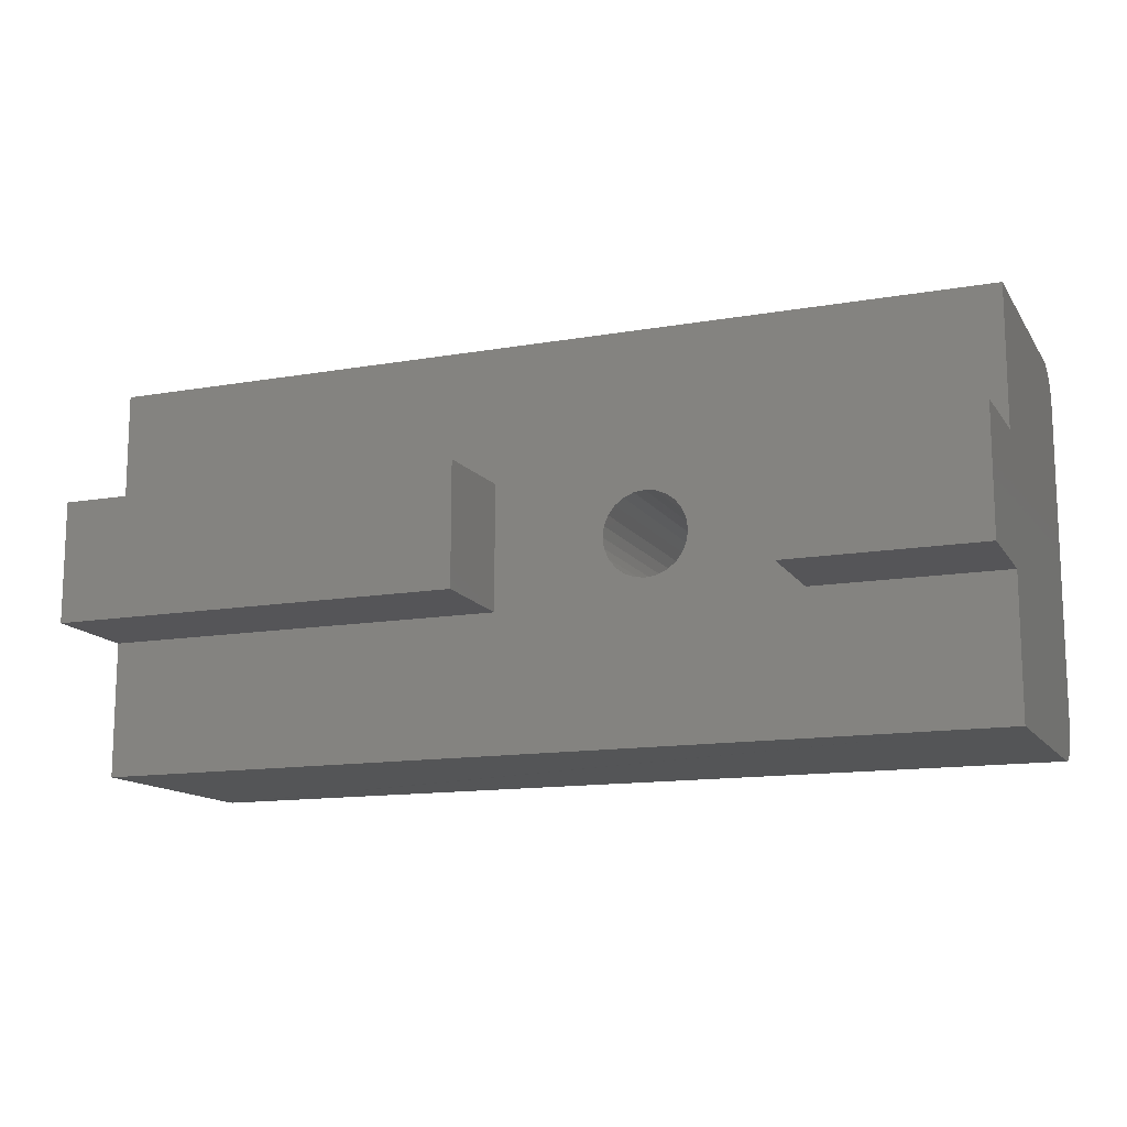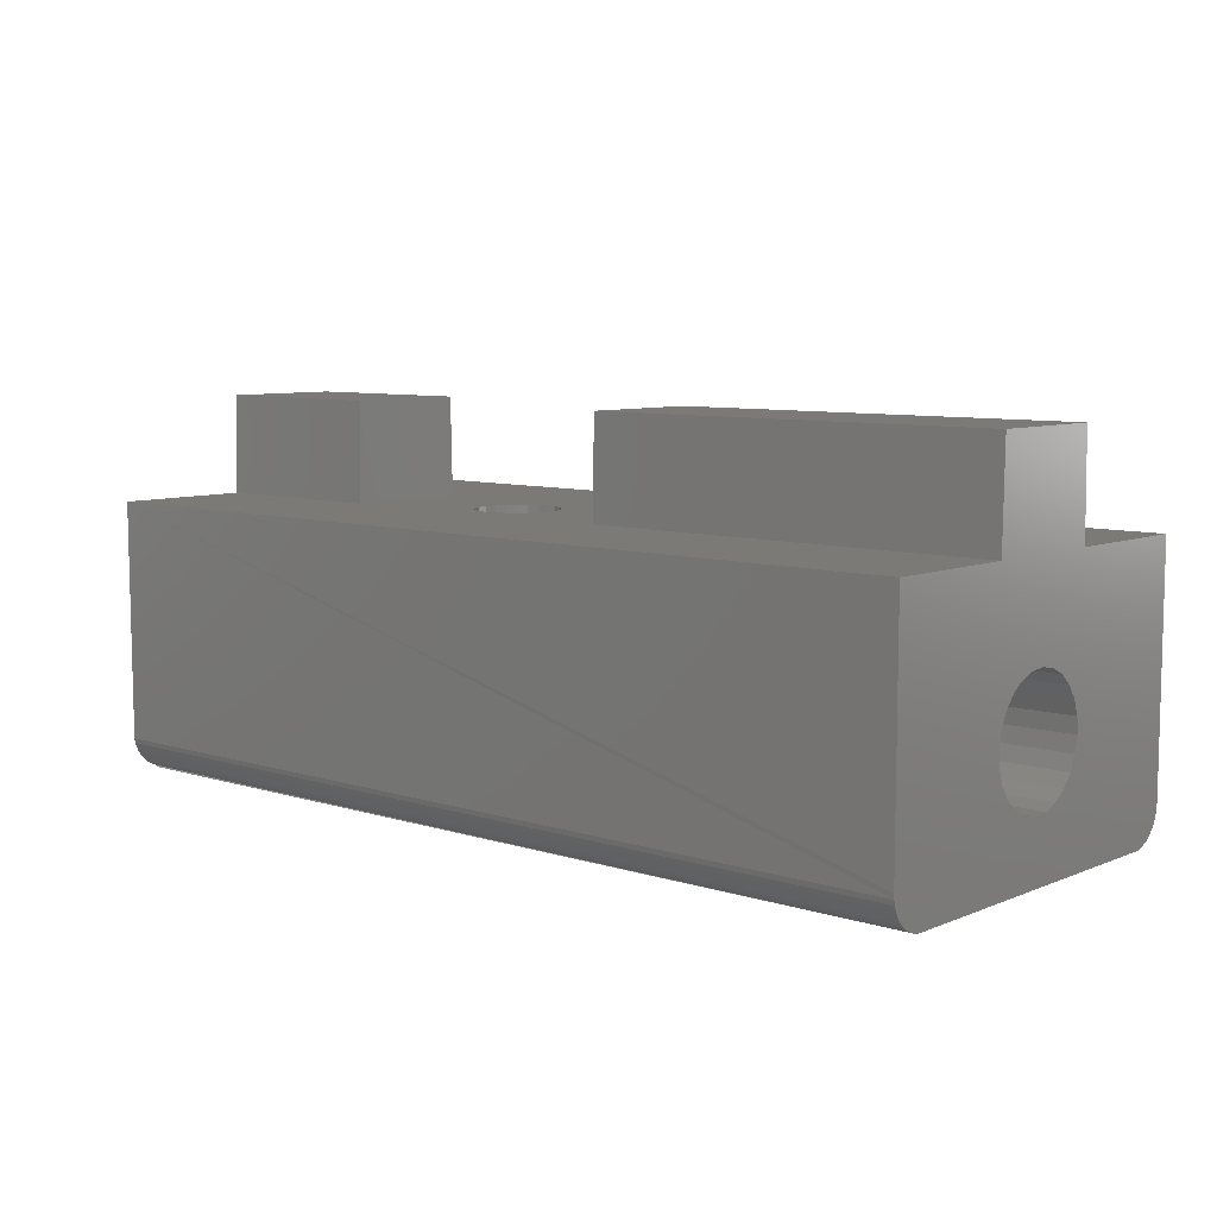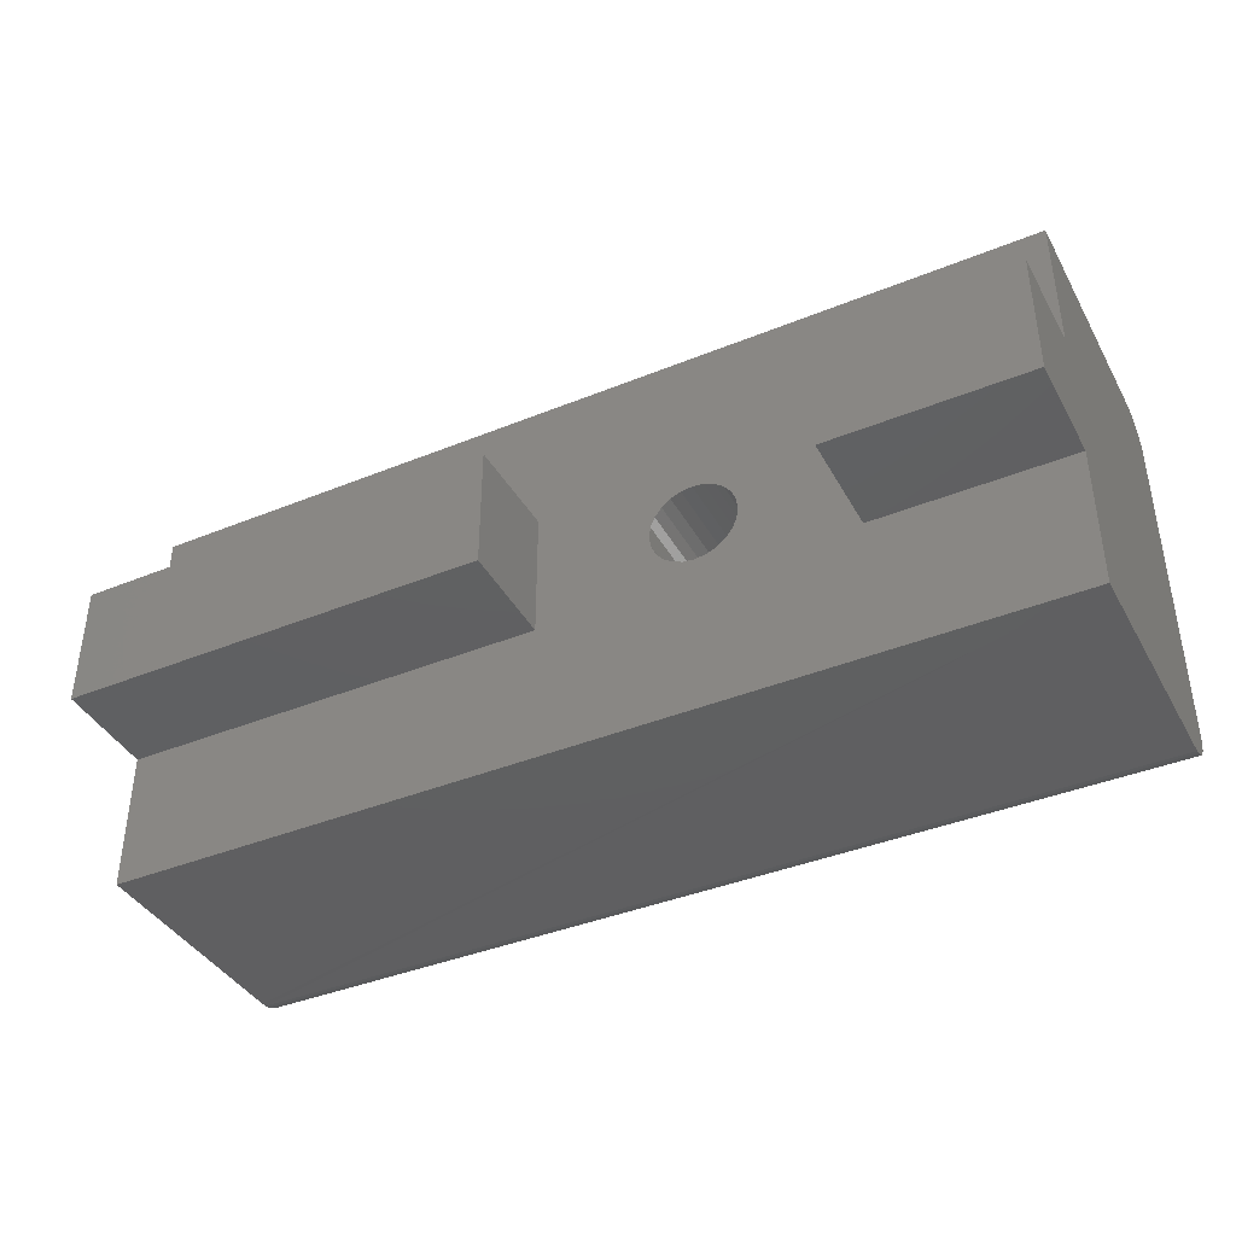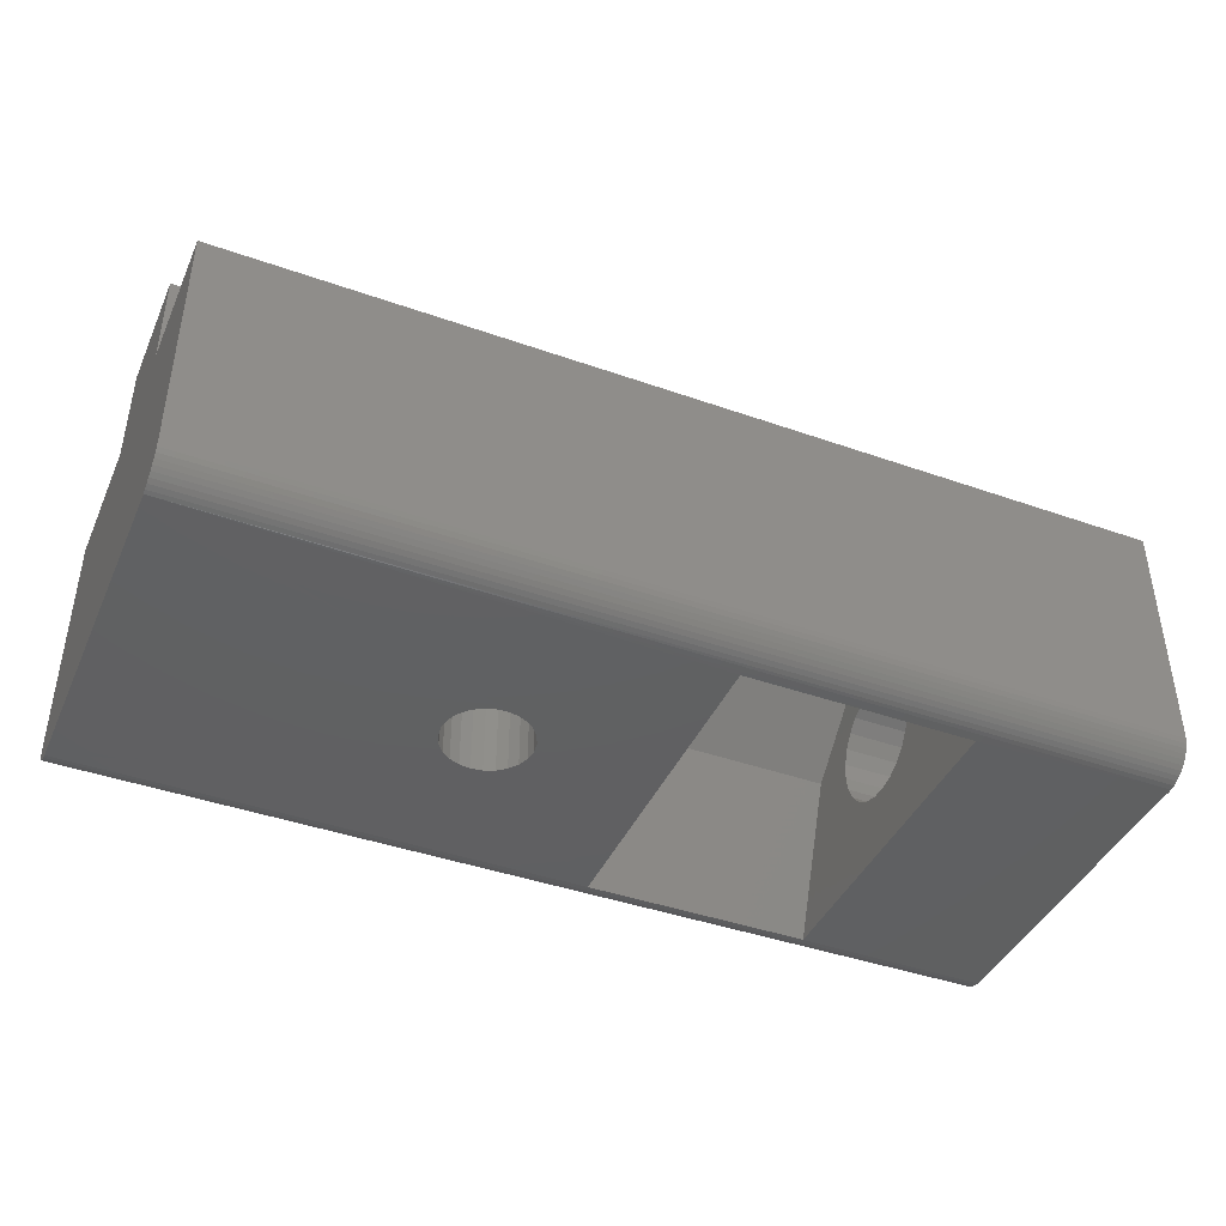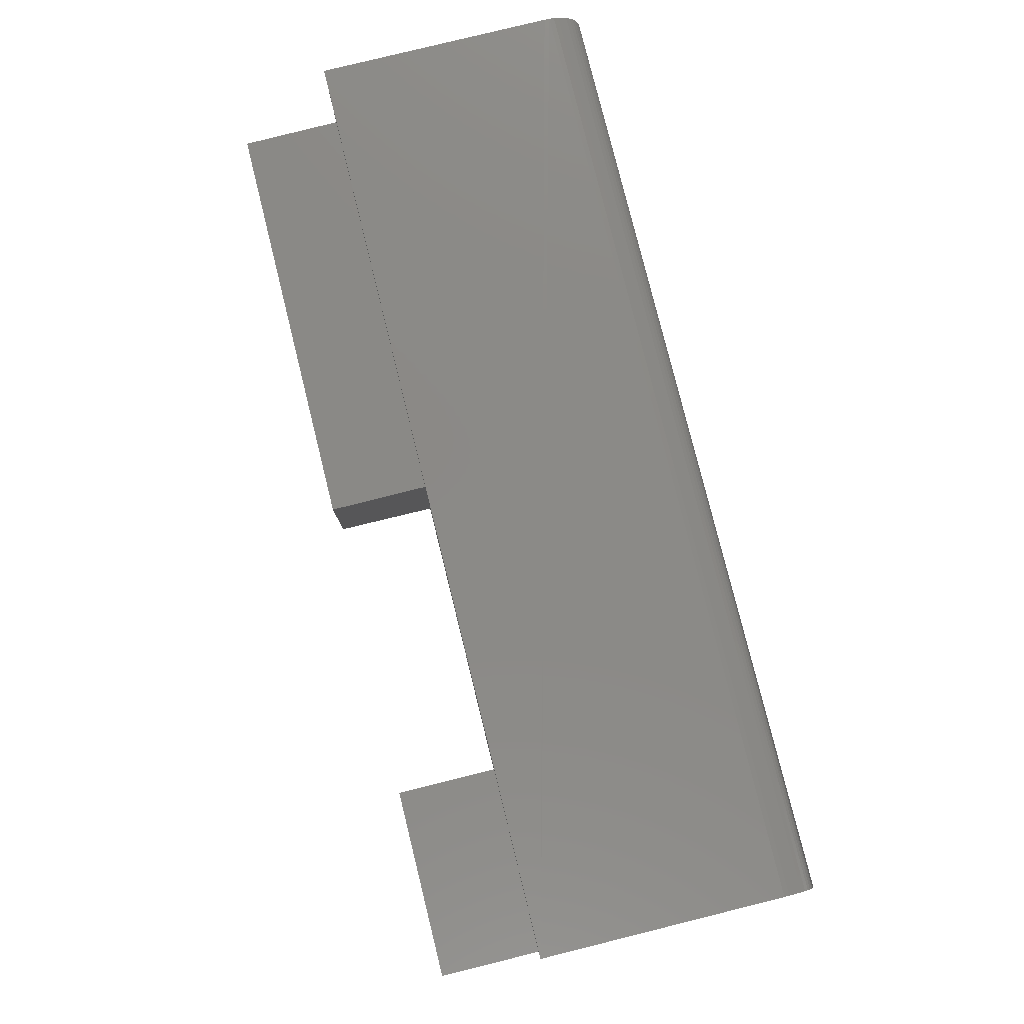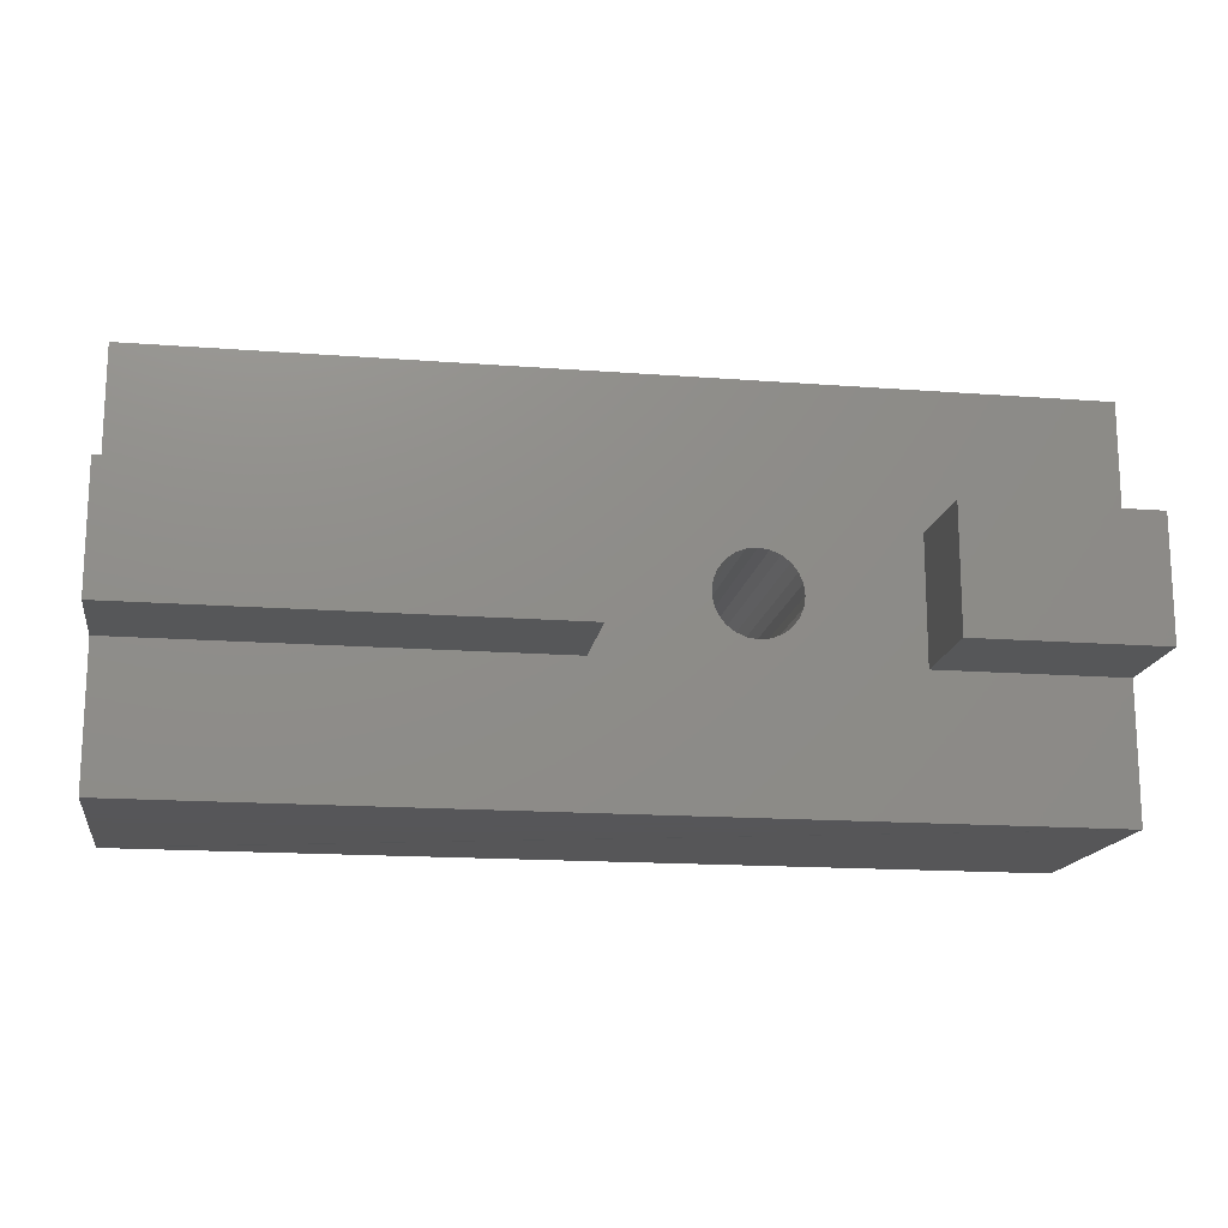
<metadata>
{"format":"stl","ext":"stl","renderer":"f3d","projection":"perspective","resolution":1024,"background":"white","views":[{"elev":-13.3,"azim":21.6,"up":"+Y"},{"elev":7.9,"azim":-138.5,"up":"+Z"},{"elev":-39.8,"azim":26.8,"up":"+Y"},{"elev":-42.0,"azim":157.0,"up":"+Z"},{"elev":79.7,"azim":76.1,"up":"+Y"},{"elev":-16.0,"azim":-9.0,"up":"+Y"}]}
</metadata>
<code>
# stl→obj: 192 verts, 388 faces
v 45.5 3.105 0.9499
v 45.5 2.85 13.5
v 45.5 2.995 1.173
v 45.5 2.915 1.408
v 45.5 2.866 1.652
v 9.5 10.63 8.018
v 6.75e-05 10.63 8.018
v 6.75e-05 11.22 8.525
v 9.5 11.22 8.525
v 4.143e-06 2.866 1.652
v 4.768e-06 2.85 1.9
v 6.75e-05 2.85 13.5
v 9.5 9.918 6.637
v 9.5 9.854 5.856
v 6.75e-05 9.854 5.856
v 6.75e-05 9.918 6.637
v 9.5 11.48 3.335
v 6.75e-05 11.48 3.335
v 6.75e-05 10.83 3.781
v 9.5 10.83 3.781
v 9.5 20.85 7.24
v 9.5 20.85 0
v 18.5 20.85 0
v 20.5 20.85 7.24
v 20.5 20.85 -1.3e-05
v 9.5 14.48 3.481
v 6.75e-05 14.48 3.481
v 6.75e-05 13.77 3.147
v 9.5 13.77 3.147
v 9.5 11.93 8.859
v 6.75e-05 11.93 8.859
v 6.75e-05 12.7 8.999
v 9.5 12.7 8.999
v 9.5 15.07 3.988
v 6.75e-05 15.07 3.988
v 9.5 10.33 4.378
v 6.75e-05 10.33 4.378
v 9.5 14.22 8.671
v 6.75e-05 14.22 8.671
v 6.75e-05 14.87 8.225
v 9.5 14.87 8.225
v 45.5 22.85 13.5
v 45.5 22.83 1.652
v 4.441e-06 22.83 1.652
v 4.768e-06 22.85 1.9
v 6.75e-05 22.85 13.5
v 9.5 9.994 5.086
v 6.75e-05 9.994 5.086
v 9.5 10.18 7.374
v 6.75e-05 10.18 7.374
v 6.75e-05 15.37 7.628
v 6.75e-05 15.71 6.92
v 9.5 15.71 6.92
v 9.5 15.37 7.628
v 9.5 12.85 12
v 45.5 21.55 0.01613
v 27.96 14.88 0.00834
v 27.45 14.67 0.00834
v 27.01 14.33 0.00834
v 26.68 13.9 0.00834
v 20.5 4.6 -1.3e-05
v 26.47 13.39 0.00834
v 26.4 12.85 0.00834
v 28.5 14.95 0.00834
v 29.04 14.88 0.00834
v 29.55 14.67 0.00834
v 29.98 14.33 0.00834
v 30.32 13.9 0.00834
v 30.53 13.39 0.00834
v 30.6 12.85 0.00834
v 27.96 10.82 0.00834
v 45.5 4.502 0.01626
v 27.45 11.03 0.00834
v 27.01 11.37 0.00834
v 26.68 11.8 0.00834
v 26.47 12.31 0.00834
v 28.5 10.75 0.00834
v 29.04 10.82 0.00834
v 29.55 11.03 0.00834
v 29.98 11.37 0.00834
v 30.32 11.8 0.00834
v 30.53 12.31 0.00834
v 45.5 13.8 18.5
v 45.5 9.8 18.5
v 45.5 9.7 13.5
v 45.5 4.258 0.06473
v 45.5 4.023 0.1446
v 45.5 3.8 0.2545
v 45.5 3.593 0.3926
v 45.5 3.407 0.5564
v 45.5 3.243 0.7433
v 6.75e-05 15.52 4.632
v 9.5 15.52 4.632
v 9.5 13 3.007
v 45.5 21.44 0.06462
v 45.5 16 13.5
v 45.5 21.68 0.1445
v 45.5 21.9 0.2544
v 45.5 22.11 0.3925
v 45.5 22.29 0.5564
v 45.5 22.46 0.7432
v 45.5 22.6 0.9499
v 45.5 22.71 1.173
v 45.5 22.79 1.408
v 0 20.95 0
v 3.36e-07 20.91 0.01626
v 3.278e-07 21.2 0.01625
v 9.5 4.6 0
v 0 4.75 0.0001349
v 5.96e-08 4.502 0.01637
v 2.105e-07 4.789 0.01637
v 6.75e-05 13 3.007
v 27.96 10.82 13.5
v 28.5 10.75 13.5
v 29.04 10.82 13.5
v 29.55 11.03 13.5
v 29.98 11.37 13.5
v 30.32 13.9 13.5
v 30.53 13.39 13.5
v 36.1 9.8 18.5
v 36.1 16 13.5
v 36.1 9.7 13.5
v 36.1 15.9 18.5
v 30.32 11.8 13.5
v 30.53 12.31 13.5
v 30.6 12.85 13.5
v 20.5 7.45 7.24
v 18.5 7.45 7.24
v 9.5 7.45 7.24
v 18.5 12.85 12
v 20.5 12.85 12
v 6.75e-05 15.85 6.15
v 6.75e-05 15.82 18.5
v 6.75e-05 10.89 18.5
v 6.75e-05 10.83 18.5
v 6.75e-05 10.74 18.5
v 6.75e-05 13.48 8.935
v 6.75e-05 10.6 18.5
v 29.04 14.88 13.5
v 28.5 14.95 13.5
v 27.96 14.88 13.5
v 6.75e-05 15.9 18.5
v 20.9 16 13.5
v 6.75e-05 16 13.5
v 20.9 15.9 18.5
v 20.9 9.8 18.5
v 6.75e-05 9.7 13.5
v 20.9 9.7 13.5
v 6.75e-05 9.8 18.5
v 45.5 14.16 18.5
v 45.5 15.9 18.5
v 6.75e-05 9.851 18.5
v 6.75e-05 9.911 18.5
v 6.75e-05 10 18.5
v 6.75e-05 10.13 18.5
v 6.75e-05 10.28 18.5
v 6.75e-05 10.44 18.5
v 26.4 12.85 13.5
v 26.47 13.39 13.5
v 26.68 13.9 13.5
v 27.01 14.33 13.5
v 27.45 14.67 13.5
v 27.01 11.37 13.5
v 26.68 11.8 13.5
v 27.45 11.03 13.5
v 26.47 12.31 13.5
v 29.55 14.67 13.5
v 3.517e-06 2.915 1.408
v 29.98 14.33 13.5
v 2.831e-06 22.46 0.7434
v 2.384e-06 22.29 0.5565
v 3.248e-06 22.6 0.95
v 3.666e-06 22.71 1.173
v 4.053e-06 22.79 1.408
v 1.788e-07 4.258 0.06484
v 3.576e-07 4.023 0.1447
v 6.557e-07 3.8 0.2546
v 9.835e-07 3.593 0.3927
v 1.401e-06 3.407 0.5565
v 1.878e-06 3.243 0.7434
v 2.384e-06 3.105 0.95
v 2.95e-06 2.995 1.173
v 7.153e-07 21.44 0.06474
v 1.103e-06 21.68 0.1446
v 1.52e-06 21.9 0.2546
v 1.937e-06 22.11 0.3926
v 6.75e-05 15.78 5.369
v 6.75e-05 12.22 3.071
v 9.5 15.78 5.369
v 9.5 12.22 3.071
v 9.5 15.85 6.15
v 9.5 13.48 8.935
f 1 2 3
f 3 2 4
f 4 2 5
f 6 7 8
f 6 8 9
f 2 10 5
f 2 11 10
f 12 11 2
f 13 14 15
f 13 15 16
f 17 18 19
f 17 19 20
f 21 22 23
f 24 23 25
f 23 24 21
f 26 27 28
f 26 28 29
f 30 31 32
f 30 32 33
f 34 35 27
f 34 27 26
f 36 20 19
f 36 19 37
f 38 39 40
f 38 40 41
f 42 43 44
f 42 44 45
f 42 45 46
f 14 47 48
f 14 48 15
f 6 49 50
f 6 50 7
f 51 52 53
f 51 53 54
f 54 55 41
f 56 25 23
f 25 56 57
f 25 57 58
f 25 58 59
f 25 59 60
f 25 60 61
f 61 60 62
f 61 62 63
f 57 56 64
f 64 56 65
f 65 56 66
f 66 56 67
f 67 56 68
f 68 56 69
f 69 56 70
f 61 71 72
f 71 61 73
f 73 61 74
f 74 61 75
f 75 61 76
f 76 61 63
f 72 71 77
f 72 77 78
f 72 78 79
f 72 79 80
f 72 80 81
f 72 81 82
f 72 82 70
f 72 70 56
f 83 84 85
f 85 2 72
f 72 2 86
f 86 2 87
f 87 2 88
f 88 2 89
f 89 2 90
f 90 2 91
f 91 2 1
f 92 35 34
f 92 34 93
f 29 28 94
f 72 95 96
f 95 72 56
f 95 42 96
f 42 95 97
f 42 97 98
f 42 98 99
f 42 99 100
f 42 100 101
f 42 101 102
f 42 102 103
f 42 103 104
f 42 104 43
f 105 106 107
f 108 107 106
f 109 110 111
f 108 111 110
f 106 111 108
f 49 16 50
f 47 36 37
f 47 37 48
f 94 28 112
f 22 21 26
f 22 26 29
f 56 22 107
f 108 107 22
f 56 23 22
f 113 77 71
f 77 113 114
f 114 78 77
f 78 114 115
f 115 79 78
f 79 115 116
f 116 80 79
f 80 116 117
f 118 69 119
f 69 118 68
f 120 121 122
f 121 120 123
f 84 122 85
f 122 84 120
f 124 80 117
f 80 124 81
f 125 81 124
f 81 125 82
f 126 82 125
f 82 126 70
f 119 70 126
f 70 119 69
f 108 127 61
f 127 108 128
f 128 108 129
f 130 129 55
f 130 128 129
f 128 130 131
f 128 131 127
f 132 52 133
f 133 52 134
f 52 51 134
f 134 40 135
f 40 134 51
f 135 39 136
f 39 135 40
f 136 137 138
f 137 136 39
f 139 64 65
f 64 139 140
f 140 57 64
f 57 140 141
f 142 143 144
f 143 142 145
f 146 147 148
f 147 146 149
f 108 72 110
f 72 108 61
f 150 85 72
f 85 150 83
f 96 150 72
f 150 96 151
f 123 96 121
f 96 123 151
f 146 152 149
f 152 146 153
f 153 146 154
f 154 146 155
f 155 146 156
f 156 146 157
f 157 146 138
f 138 146 136
f 136 146 135
f 135 146 134
f 134 146 133
f 133 145 142
f 145 133 146
f 84 123 120
f 123 84 150
f 150 84 83
f 151 123 150
f 143 146 148
f 146 143 145
f 62 158 63
f 158 62 159
f 60 159 62
f 159 60 160
f 59 160 60
f 160 59 161
f 162 59 58
f 59 162 161
f 141 58 57
f 58 141 162
f 75 163 74
f 163 75 164
f 163 73 74
f 73 163 165
f 76 164 75
f 164 76 166
f 63 166 76
f 166 63 158
f 142 132 133
f 132 142 144
f 147 111 109
f 111 147 15
f 167 65 66
f 65 167 139
f 168 11 12
f 11 168 10
f 149 15 147
f 15 149 152
f 169 66 67
f 66 169 167
f 169 68 118
f 68 169 67
f 165 71 73
f 71 165 113
f 170 101 171
f 102 101 170
f 172 102 170
f 103 102 172
f 173 103 172
f 104 103 173
f 174 104 173
f 43 104 174
f 44 43 174
f 127 25 61
f 25 127 131
f 25 131 24
f 110 175 12
f 175 176 12
f 176 177 12
f 177 178 12
f 178 179 12
f 179 180 12
f 180 181 12
f 181 182 12
f 182 168 12
f 5 168 4
f 10 168 5
f 4 182 3
f 168 182 4
f 3 181 1
f 182 181 3
f 1 180 91
f 181 180 1
f 91 179 90
f 180 179 91
f 89 179 178
f 90 179 89
f 88 178 177
f 89 178 88
f 87 177 176
f 88 177 87
f 86 176 175
f 87 176 86
f 72 175 110
f 86 175 72
f 56 107 183
f 56 183 95
f 95 183 184
f 95 184 97
f 97 184 185
f 98 97 185
f 98 185 186
f 98 186 99
f 99 186 171
f 99 171 100
f 101 100 171
f 14 129 108
f 138 32 157
f 32 138 137
f 157 31 156
f 31 157 32
f 156 8 155
f 8 156 31
f 155 7 154
f 7 155 8
f 154 50 153
f 50 154 7
f 153 16 152
f 16 153 50
f 16 15 152
f 46 44 144
f 44 46 45
f 44 174 144
f 174 173 144
f 173 172 144
f 172 170 144
f 170 171 144
f 171 186 144
f 186 185 144
f 185 184 144
f 184 183 144
f 183 107 144
f 107 105 144
f 144 106 132
f 106 144 105
f 106 187 132
f 106 92 187
f 106 35 92
f 106 27 35
f 106 28 27
f 106 111 28
f 28 111 112
f 112 111 188
f 188 111 18
f 18 111 19
f 19 111 37
f 37 111 48
f 48 111 15
f 147 109 12
f 109 110 12
f 9 8 31
f 9 31 30
f 187 92 93
f 187 93 189
f 94 112 188
f 94 188 190
f 40 51 54
f 40 54 41
f 22 29 108
f 21 34 26
f 21 93 34
f 21 189 93
f 21 191 189
f 29 94 108
f 94 190 108
f 190 17 108
f 17 20 108
f 20 36 108
f 36 47 108
f 47 14 108
f 21 55 54
f 21 54 53
f 21 53 191
f 41 55 38
f 38 55 192
f 192 55 33
f 55 30 33
f 55 129 30
f 30 129 9
f 9 129 6
f 6 129 49
f 49 129 13
f 13 129 14
f 49 13 16
f 132 187 189
f 132 189 191
f 192 137 39
f 192 39 38
f 130 55 21
f 24 130 21
f 130 24 131
f 33 32 137
f 33 137 192
f 52 132 191
f 52 191 53
f 2 147 12
f 147 2 148
f 148 2 165
f 148 165 143
f 143 165 163
f 143 163 164
f 143 164 166
f 143 166 158
f 165 2 113
f 113 2 114
f 114 2 115
f 115 2 116
f 116 2 117
f 117 2 124
f 124 2 125
f 125 2 126
f 126 2 122
f 122 2 85
f 143 46 144
f 46 143 42
f 42 143 162
f 162 143 161
f 161 143 160
f 160 143 159
f 159 143 158
f 42 162 141
f 42 141 140
f 42 140 139
f 42 139 167
f 42 167 169
f 42 169 118
f 42 118 119
f 42 119 126
f 42 126 121
f 121 126 122
f 42 121 96
f 190 18 17
f 190 188 18

</code>
